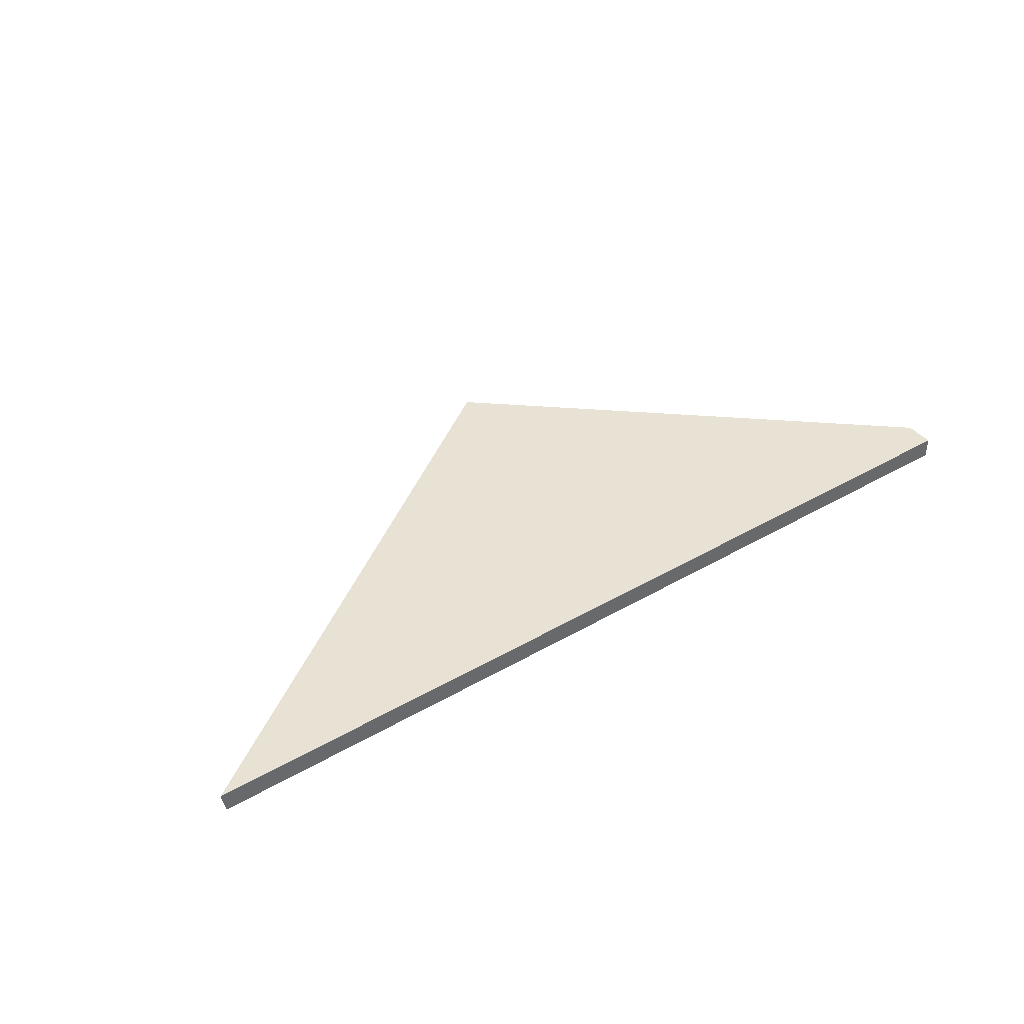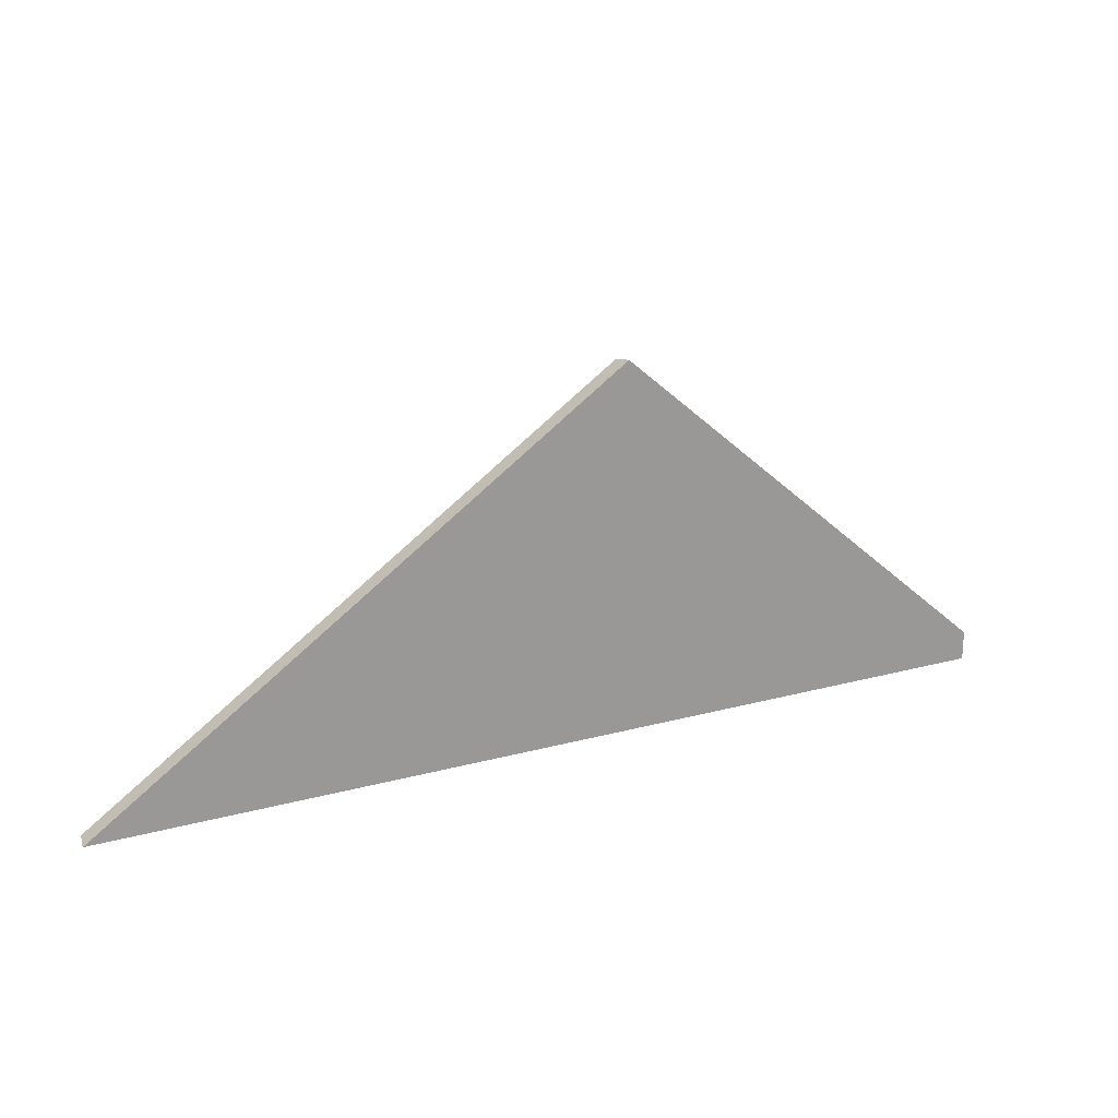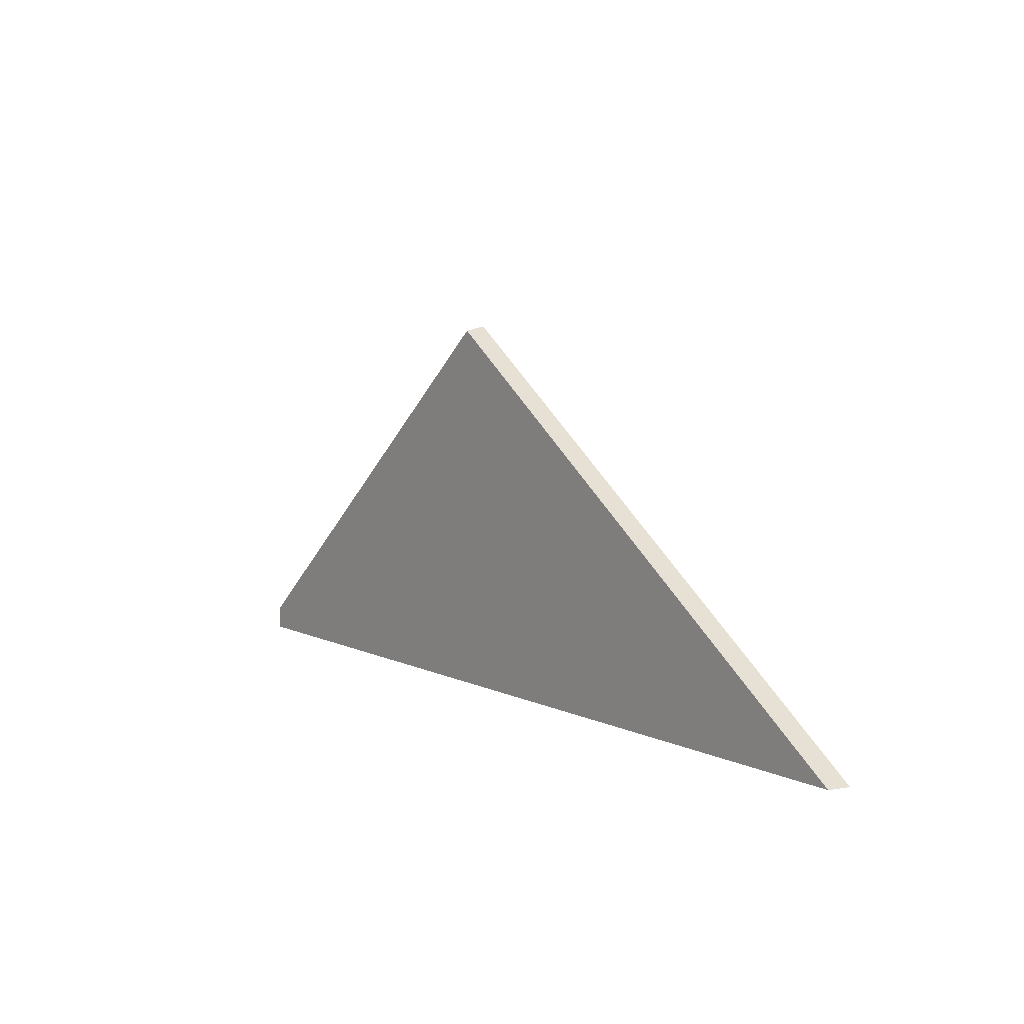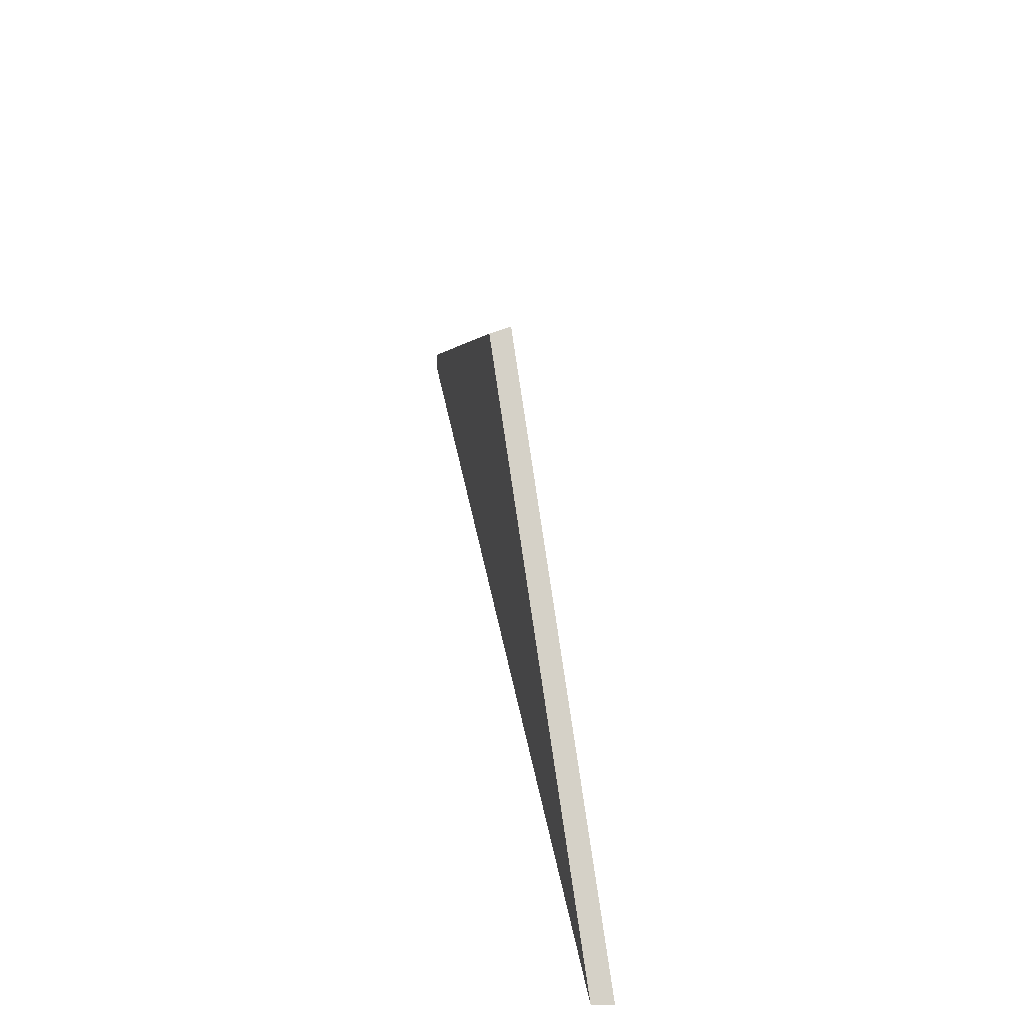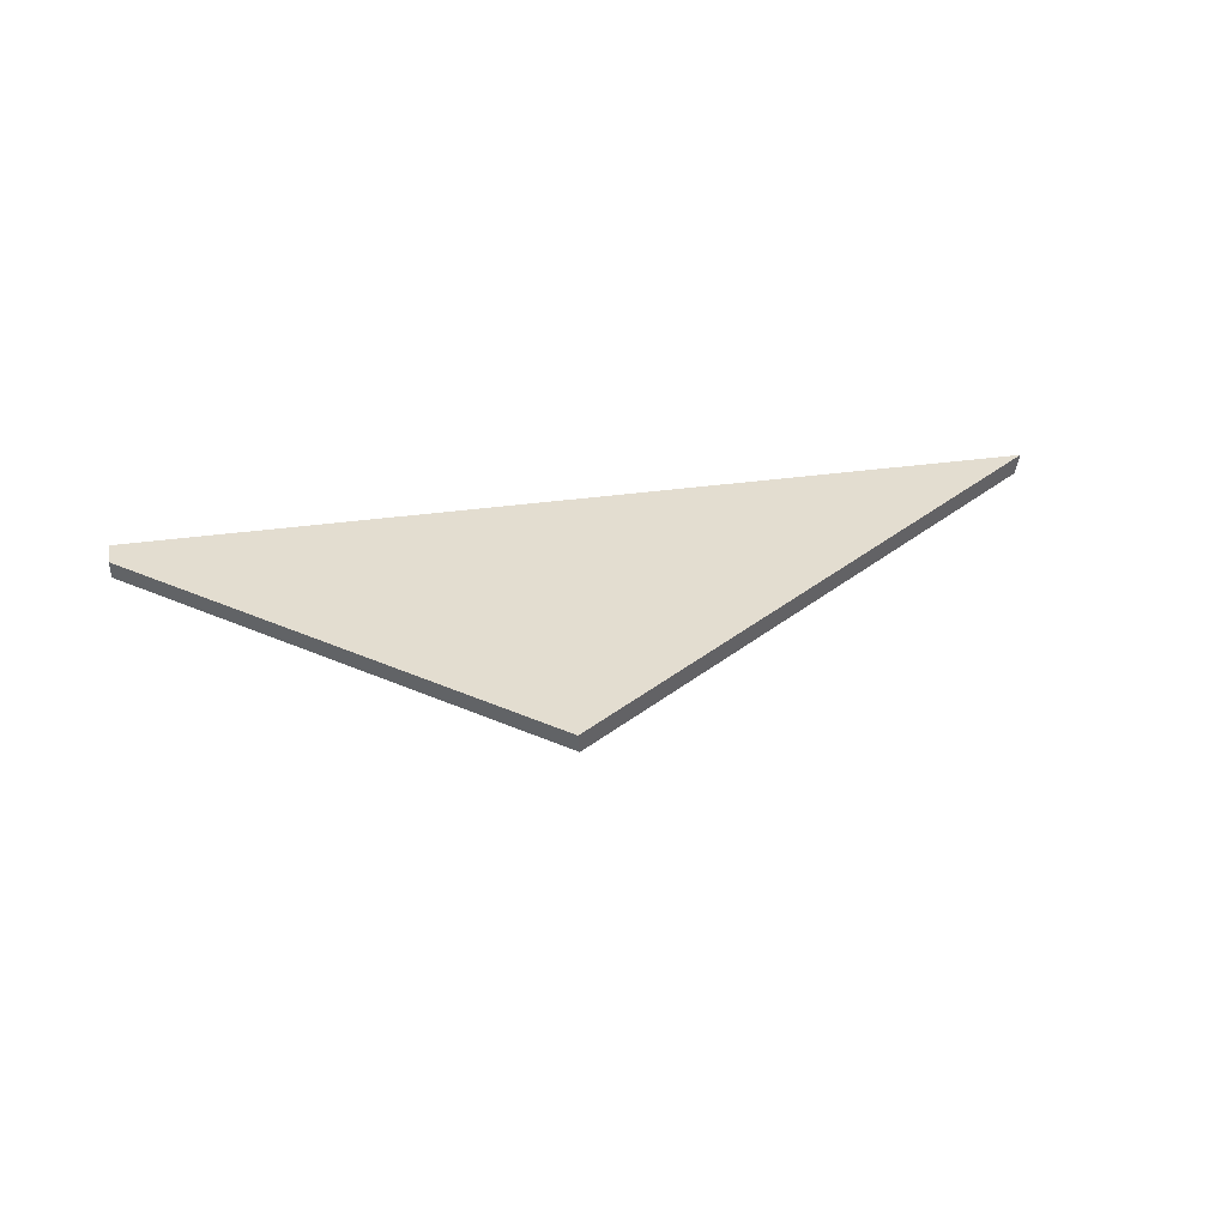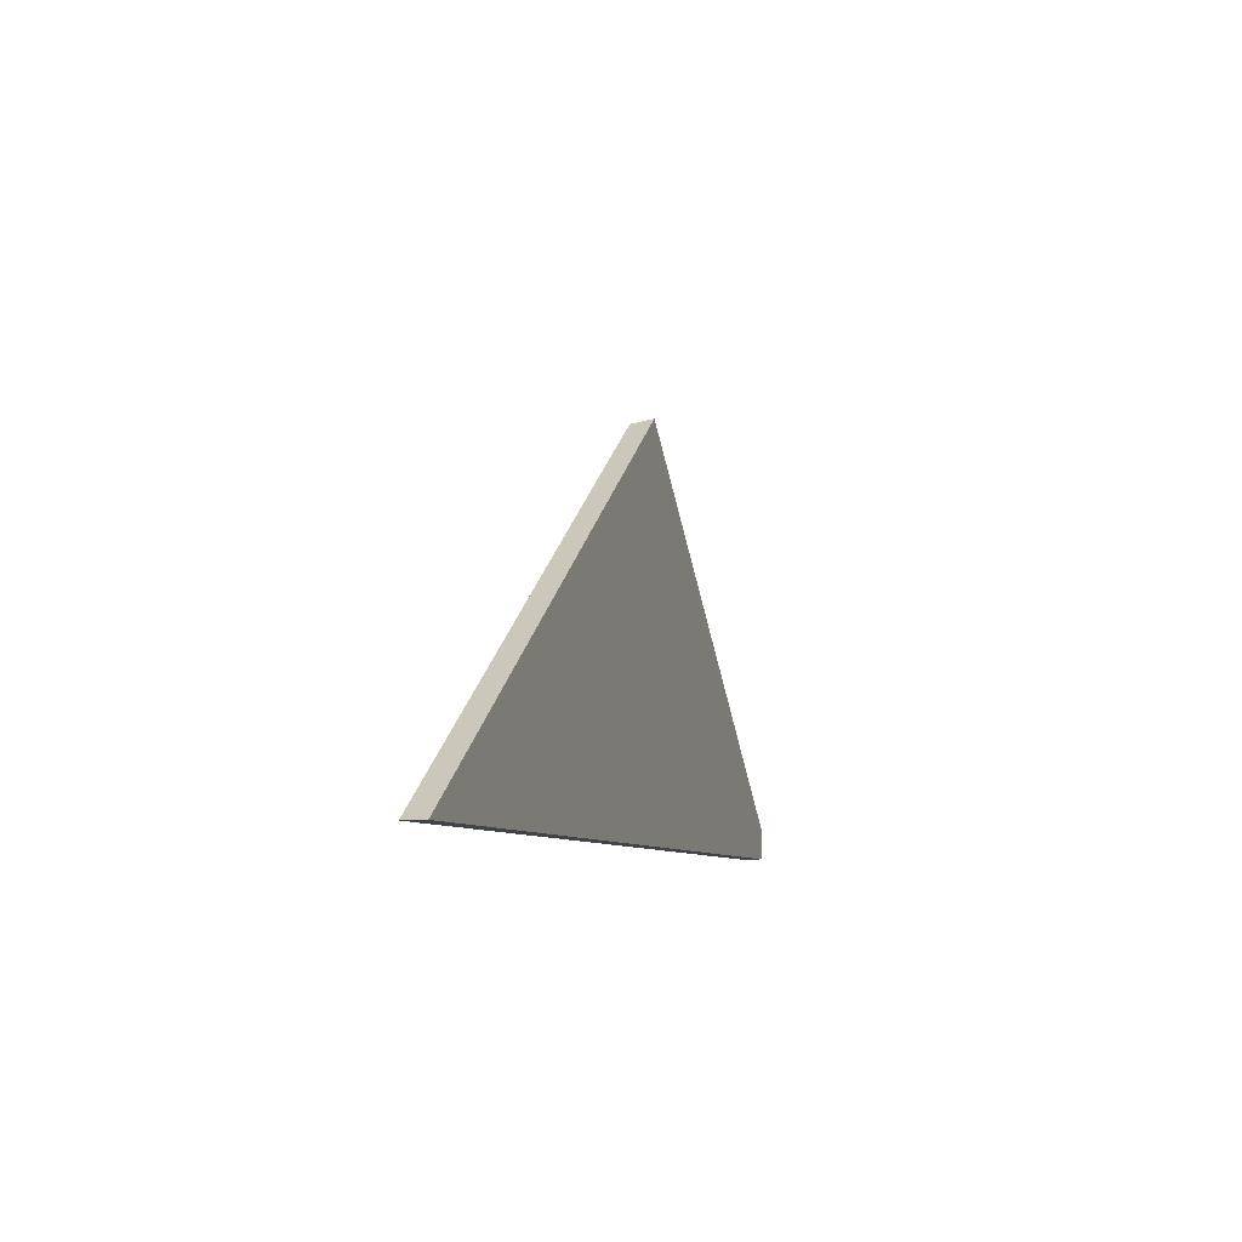
<metadata>
{"format":"obj","ext":"obj","renderer":"f3d","projection":"perspective","resolution":1024,"background":"white","views":[{"elev":40.7,"azim":144.8,"up":"+Y"},{"elev":21.2,"azim":154.2,"up":"+Z"},{"elev":7.0,"azim":53.9,"up":"+Z"},{"elev":43.6,"azim":79.7,"up":"+Z"},{"elev":35.6,"azim":-10.5,"up":"+Y"},{"elev":-7.5,"azim":106.6,"up":"+Z"}]}
</metadata>
<code>
g Device_Prop_Box_008_v_002
v -0.5026 0.01266 -0.1436
v -0.02519 0.01266 0.2787
v 0.5755 0.01266 -0.1436
v -0.5026 0.01266 -0.1093
v -0.03943 0.01266 0.2887
v -0.5026 0.01266 -0.1436
v -0.5026 0.012 -0.1095
v -0.5026 0.01266 -0.1093
v -0.5026 -0.01274 -0.1161
v -0.5026 -0.01274 -0.1436
v -0.5026 -0.01274 -0.1436
v 0.5742 0.005577 -0.1436
v 0.5711 -0.01274 -0.1436
v 0.5755 0.01266 -0.1436
v -0.5026 0.01266 -0.1436
v 0.5711 -0.01274 -0.1436
v -0.5026 -0.01274 -0.1161
v -0.5026 -0.01274 -0.1436
v -0.03712 -0.01274 0.284
v 0.5742 0.005577 -0.1436
v -0.03712 -0.01274 0.284
v 0.5711 -0.01274 -0.1436
v -0.02519 0.01266 0.2787
v 0.5755 0.01266 -0.1436
v -0.03943 0.01266 0.2887
v -0.03943 0.01266 0.2887
v -0.5026 -0.01274 -0.1161
v -0.03712 -0.01274 0.284
v -0.5026 0.012 -0.1095
v -0.5026 0.01266 -0.1093
g Device_Prop_Box_008_v_002_0
f 3 2 1
f 1 2 4
f 5 4 2
f 8 7 6
f 7 9 6
f 10 6 9
f 13 12 11
f 12 14 11
f 15 11 14
f 18 17 16
f 19 16 17
f 22 21 20
f 21 23 20
f 20 23 24
f 25 23 21
f 28 27 26
f 27 29 26
f 26 29 30

</code>
